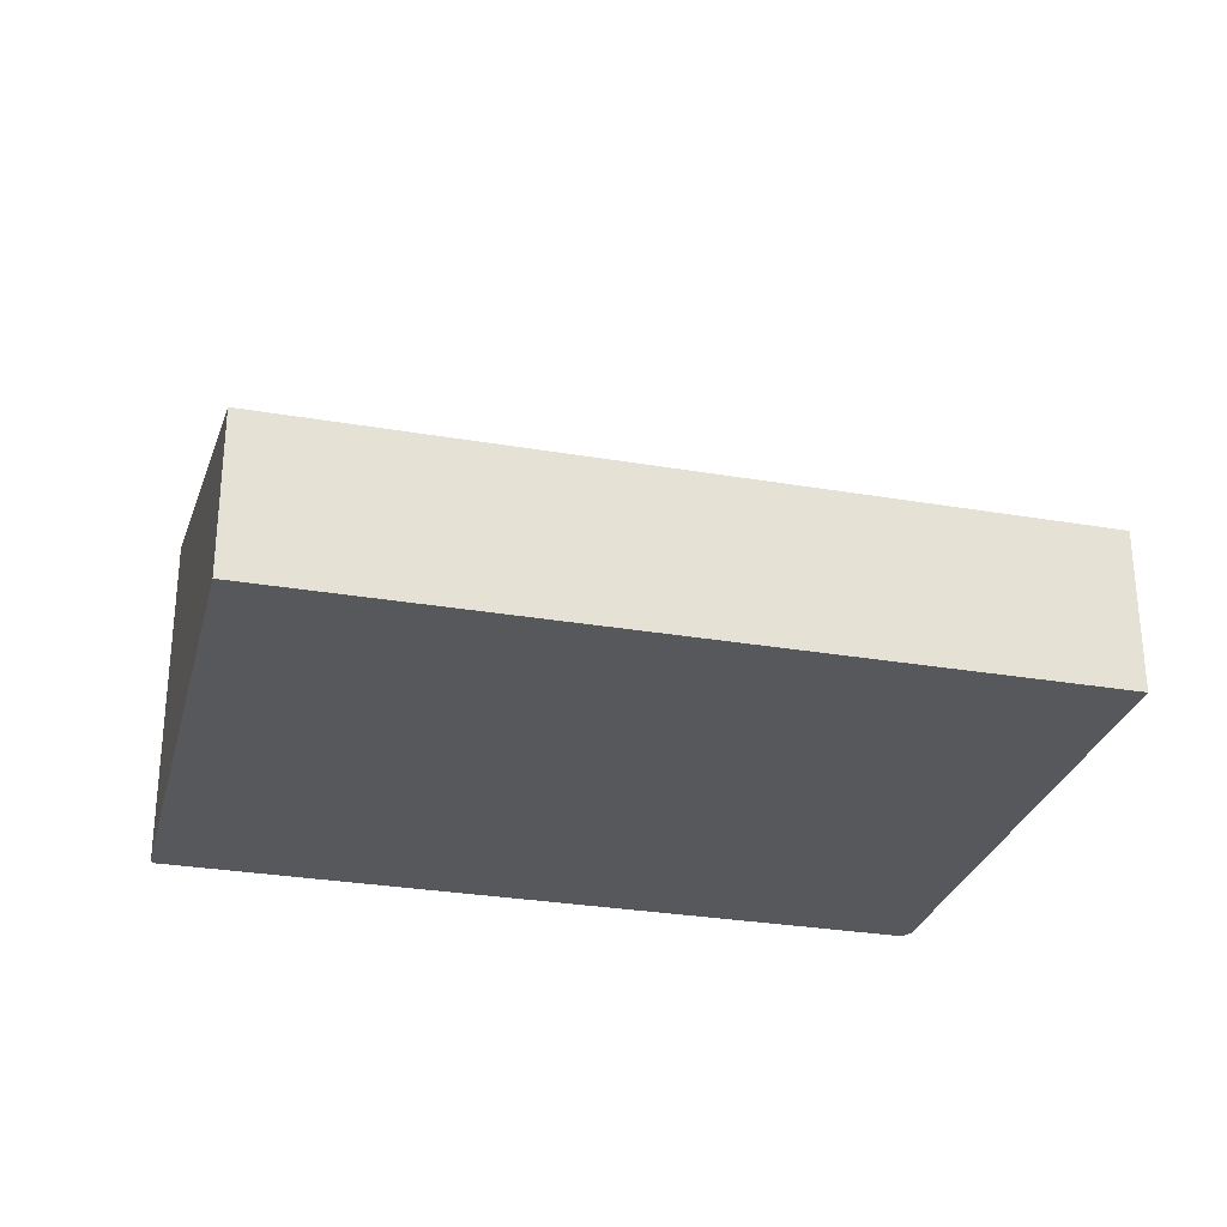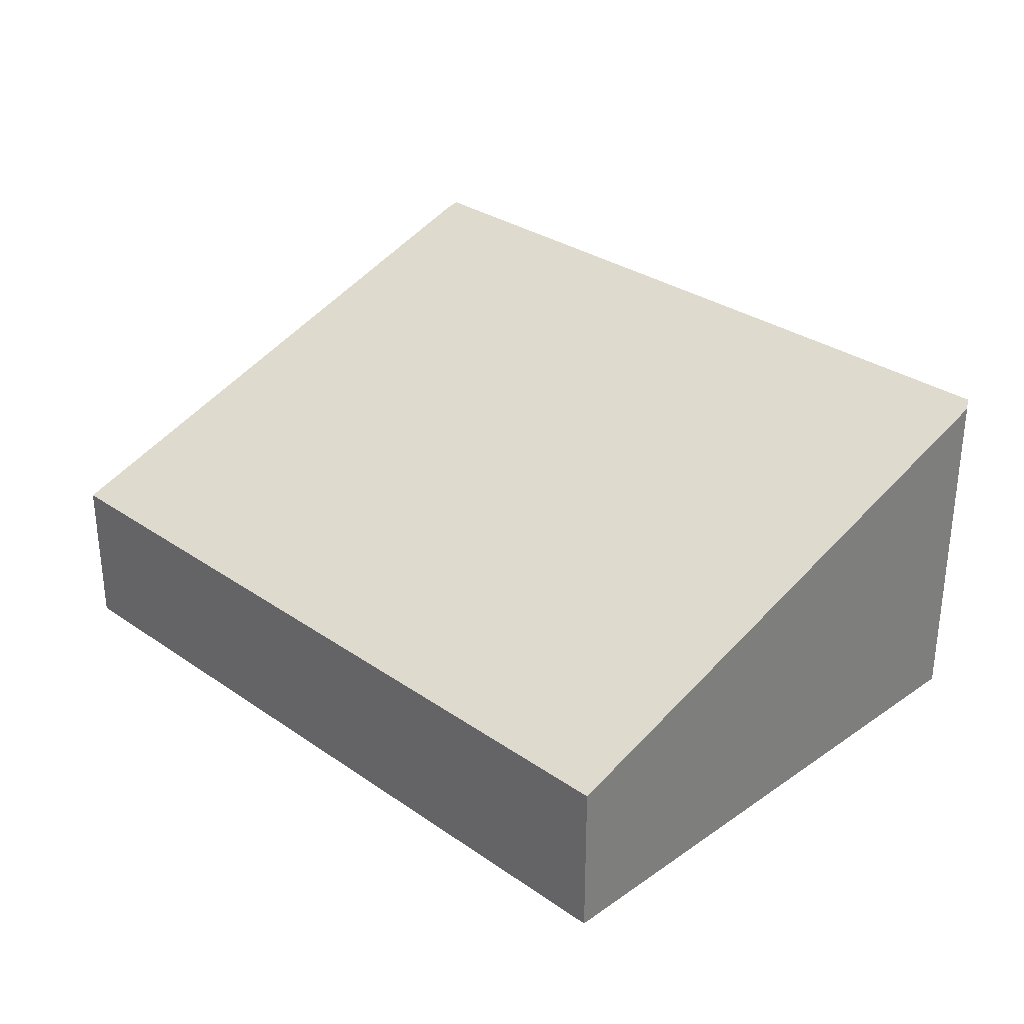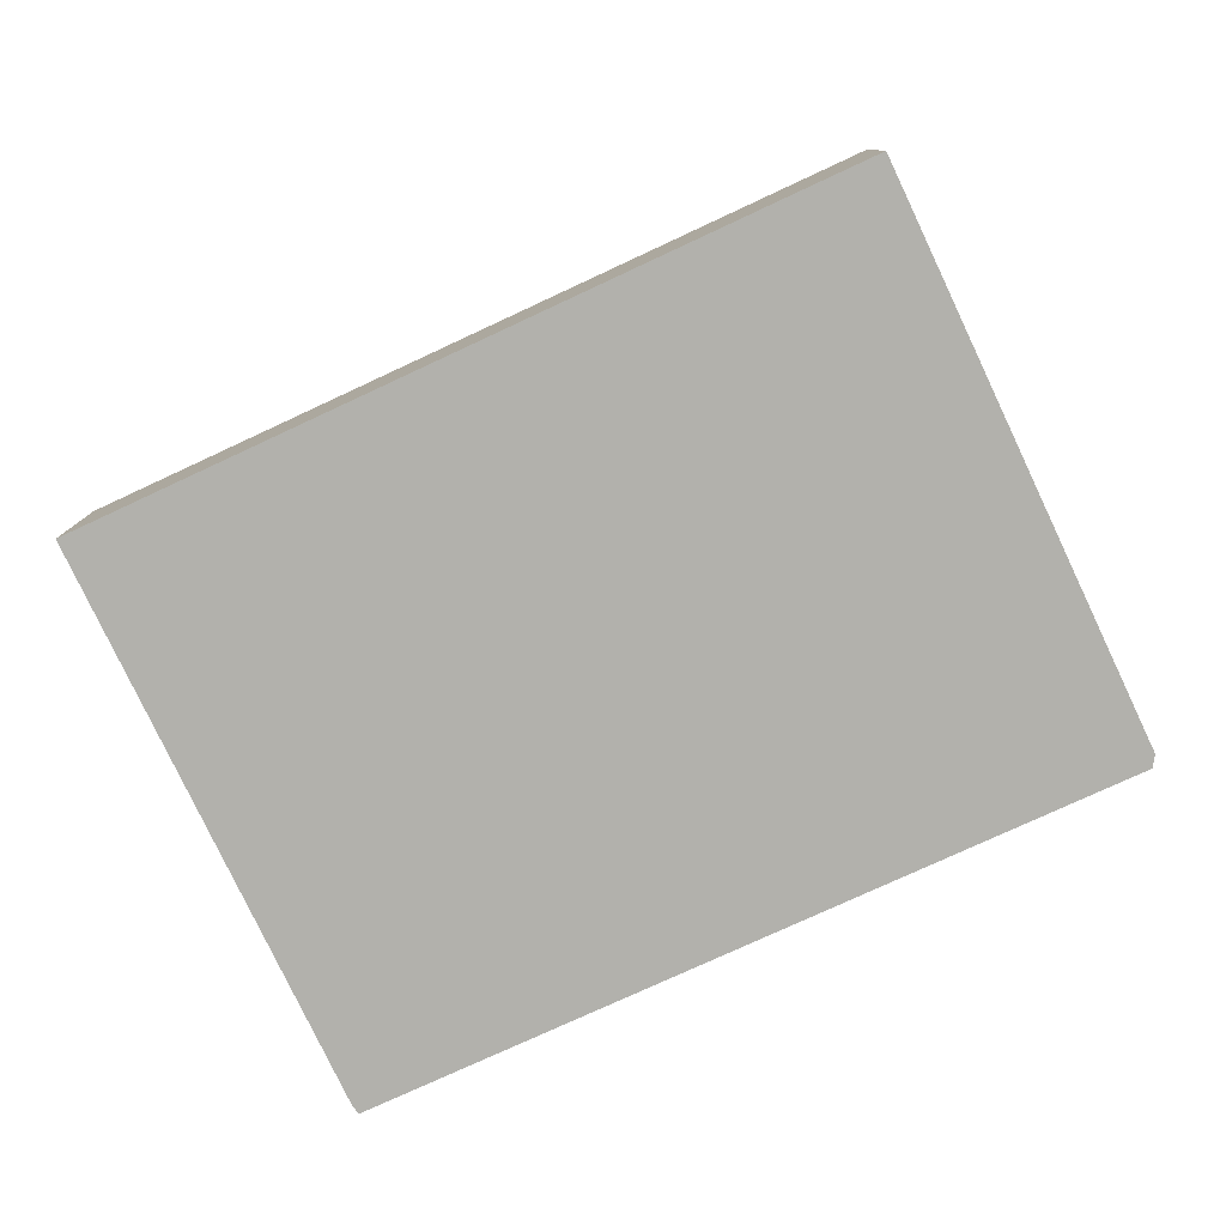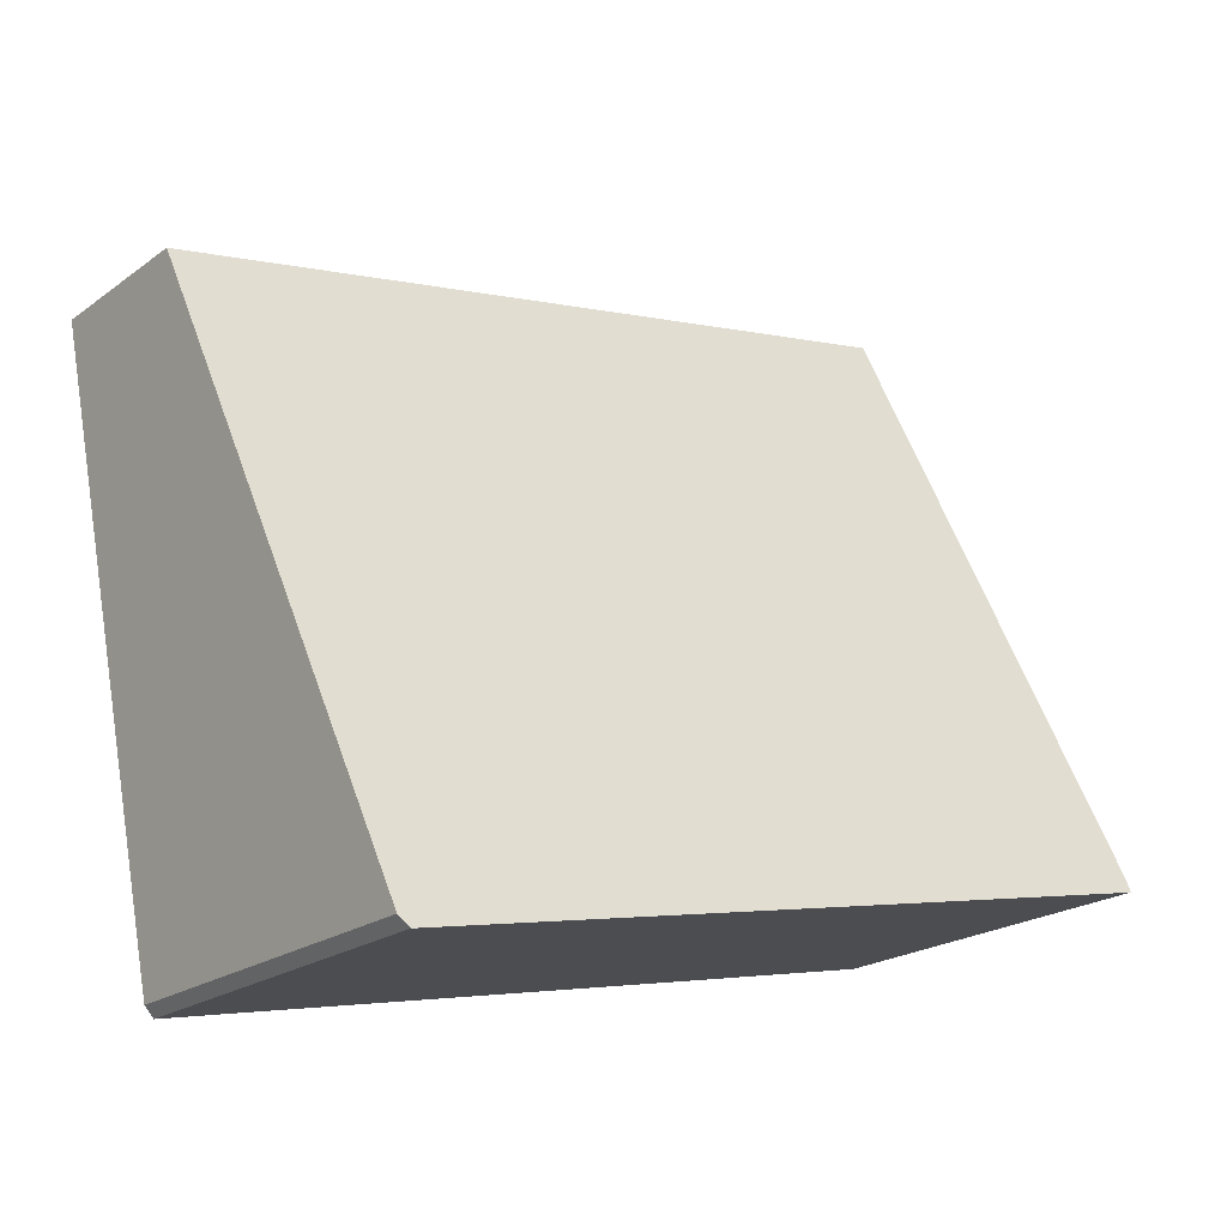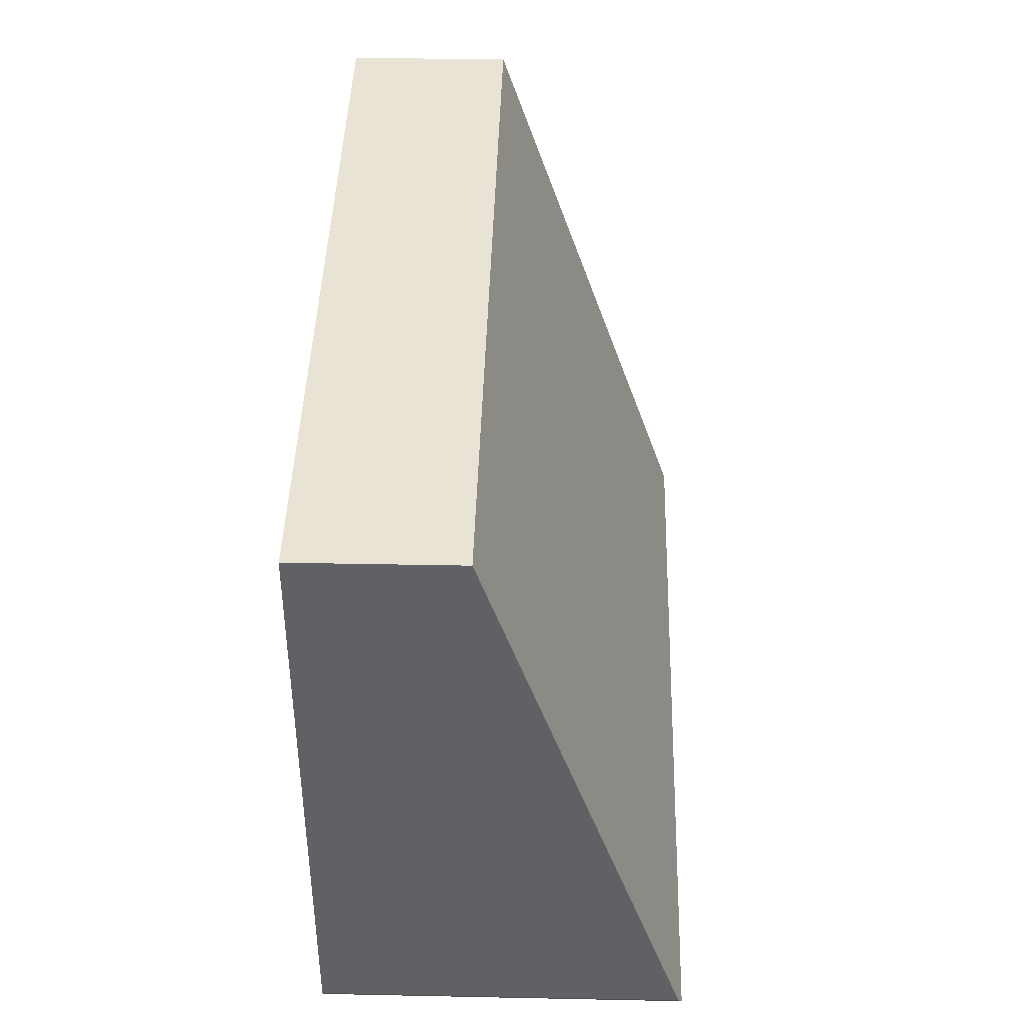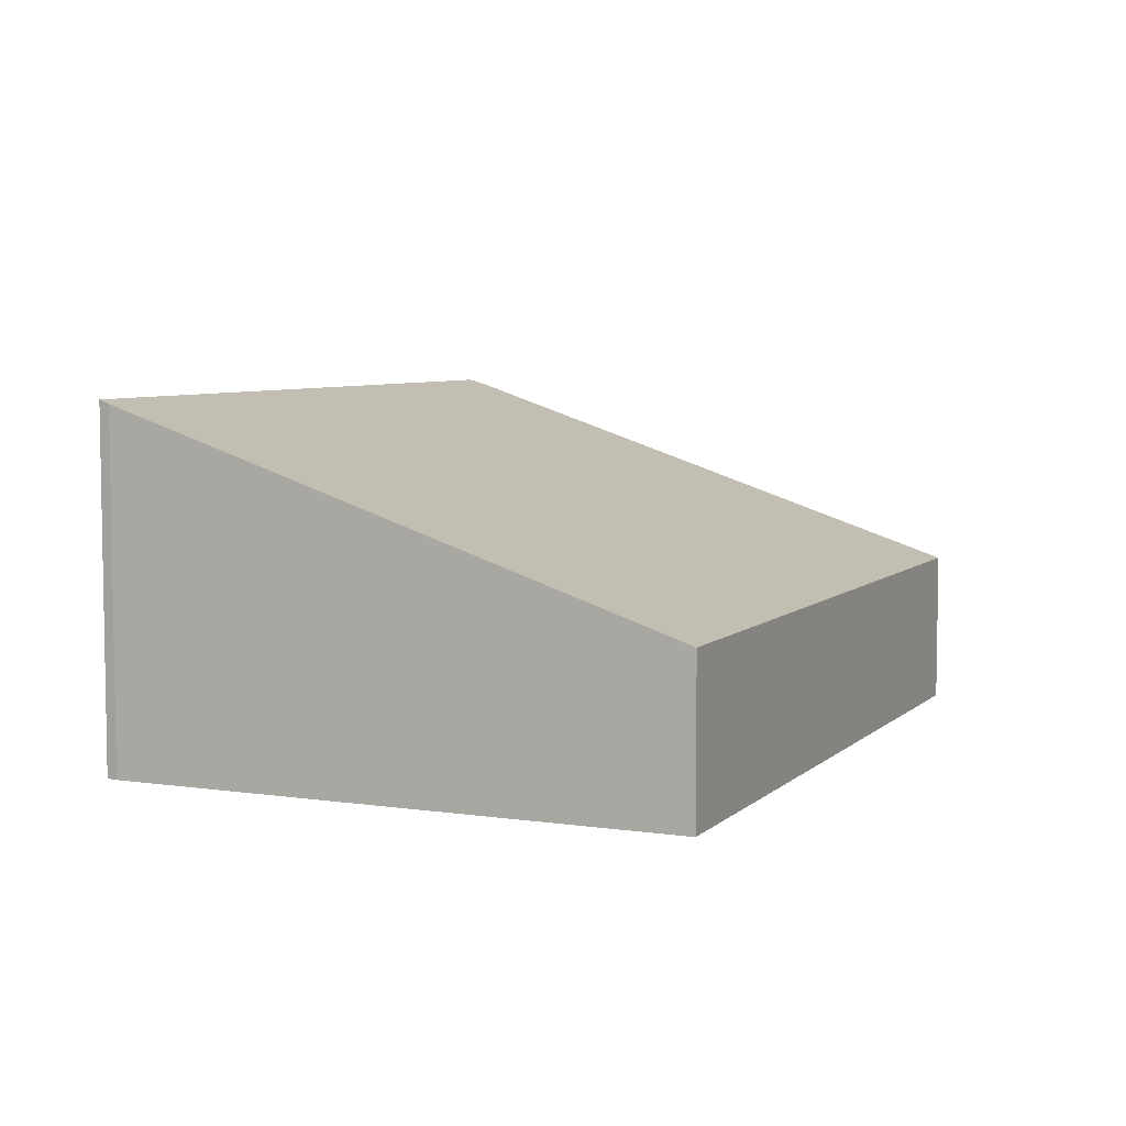
<metadata>
{"format":"obj","ext":"obj","renderer":"f3d","projection":"perspective","resolution":1024,"background":"white","views":[{"elev":-28.4,"azim":-3.0,"up":"+Y"},{"elev":31.1,"azim":56.2,"up":"+Y"},{"elev":-78.9,"azim":36.4,"up":"+Y"},{"elev":-21.5,"azim":141.3,"up":"+Z"},{"elev":30.7,"azim":91.7,"up":"+Z"},{"elev":6.0,"azim":-54.7,"up":"+Y"}]}
</metadata>
<code>
v  7.419 3.368 -1.437
v  1.069 1.519 5.539
v  8.479 1.519 4.029
v  0.005 3.356 0.113
v  0 3.393 2.078e-16
v  7.33 3.405 -1.531
v  1.069 -3.392e-16 5.539
v  8.479 -2.467e-16 4.029
v  7.419 8.799e-17 -1.437
v  7.33 9.375e-17 -1.531
v  0 0 0
v  0.005 -6.919e-18 0.113
g defaultobject
f 1 2 3
f 2 1 4
f 4 1 5
f 5 1 6
f 7 3 2
f 3 7 8
f 3 9 1
f 9 3 8
f 1 10 6
f 10 1 9
f 10 5 6
f 5 10 11
f 12 2 4
f 2 12 7
f 11 4 5
f 4 11 12
f 12 8 7
f 8 12 9
f 9 12 11
f 9 11 10

</code>
